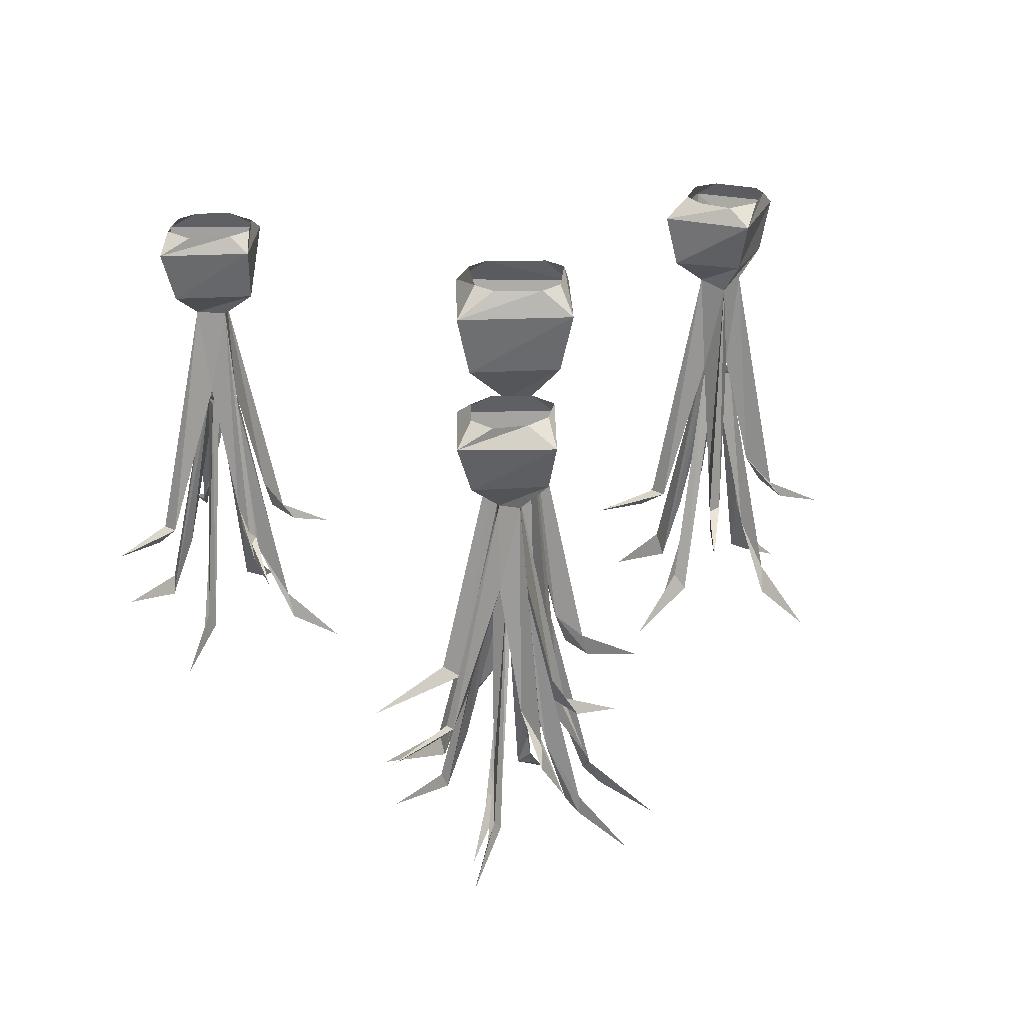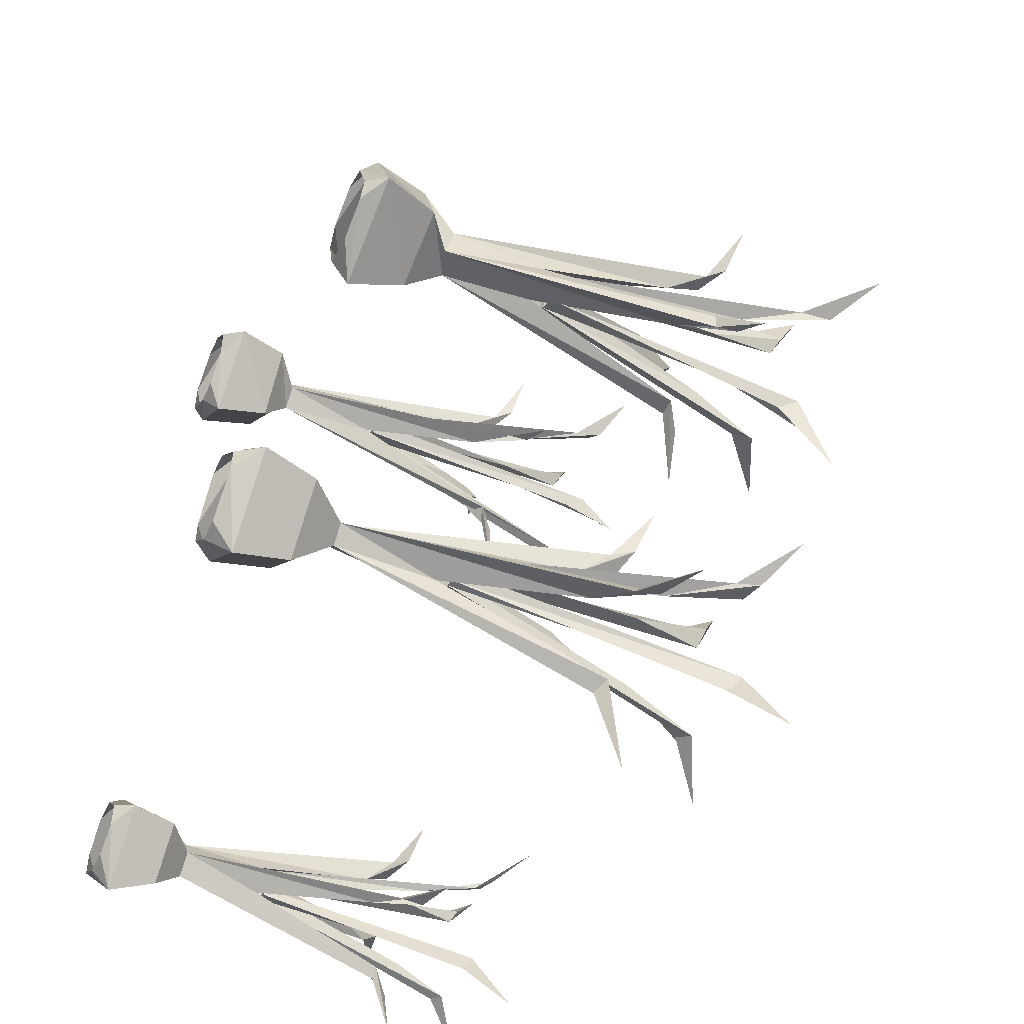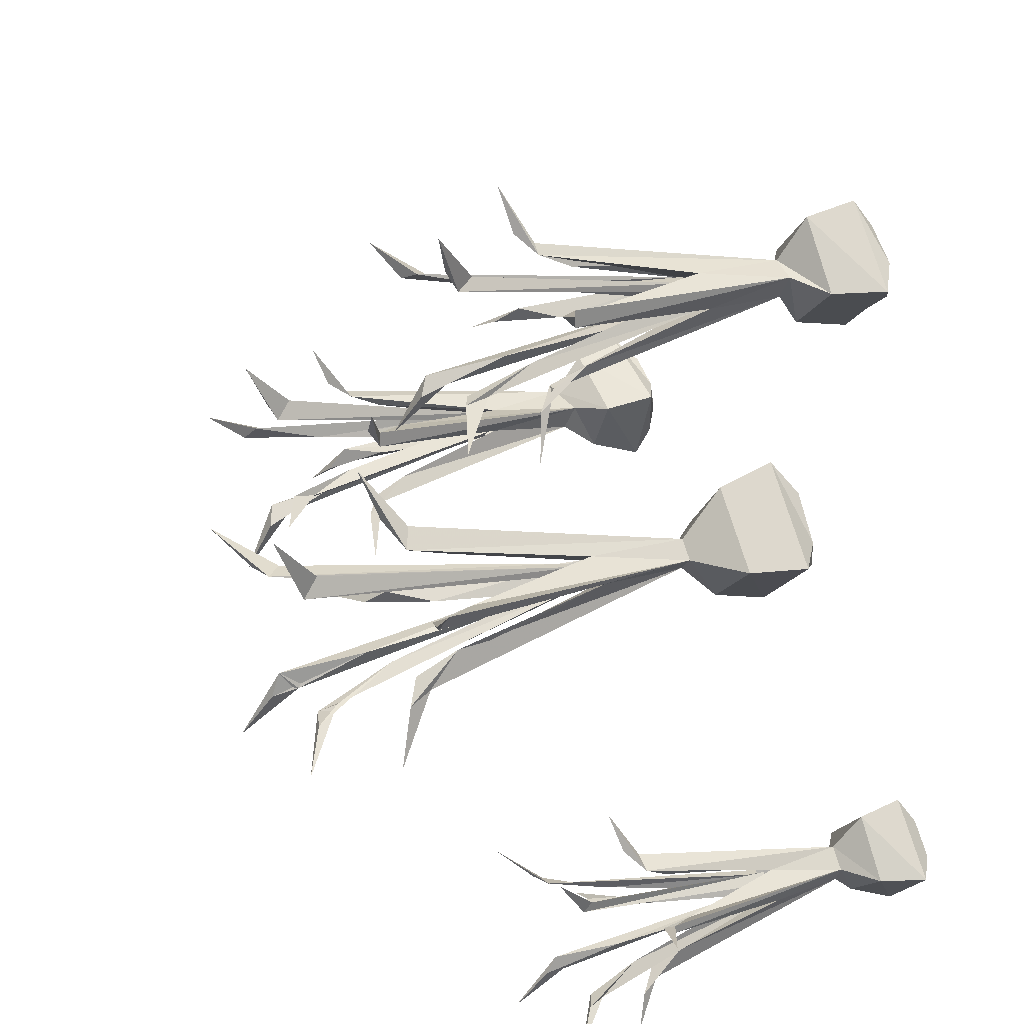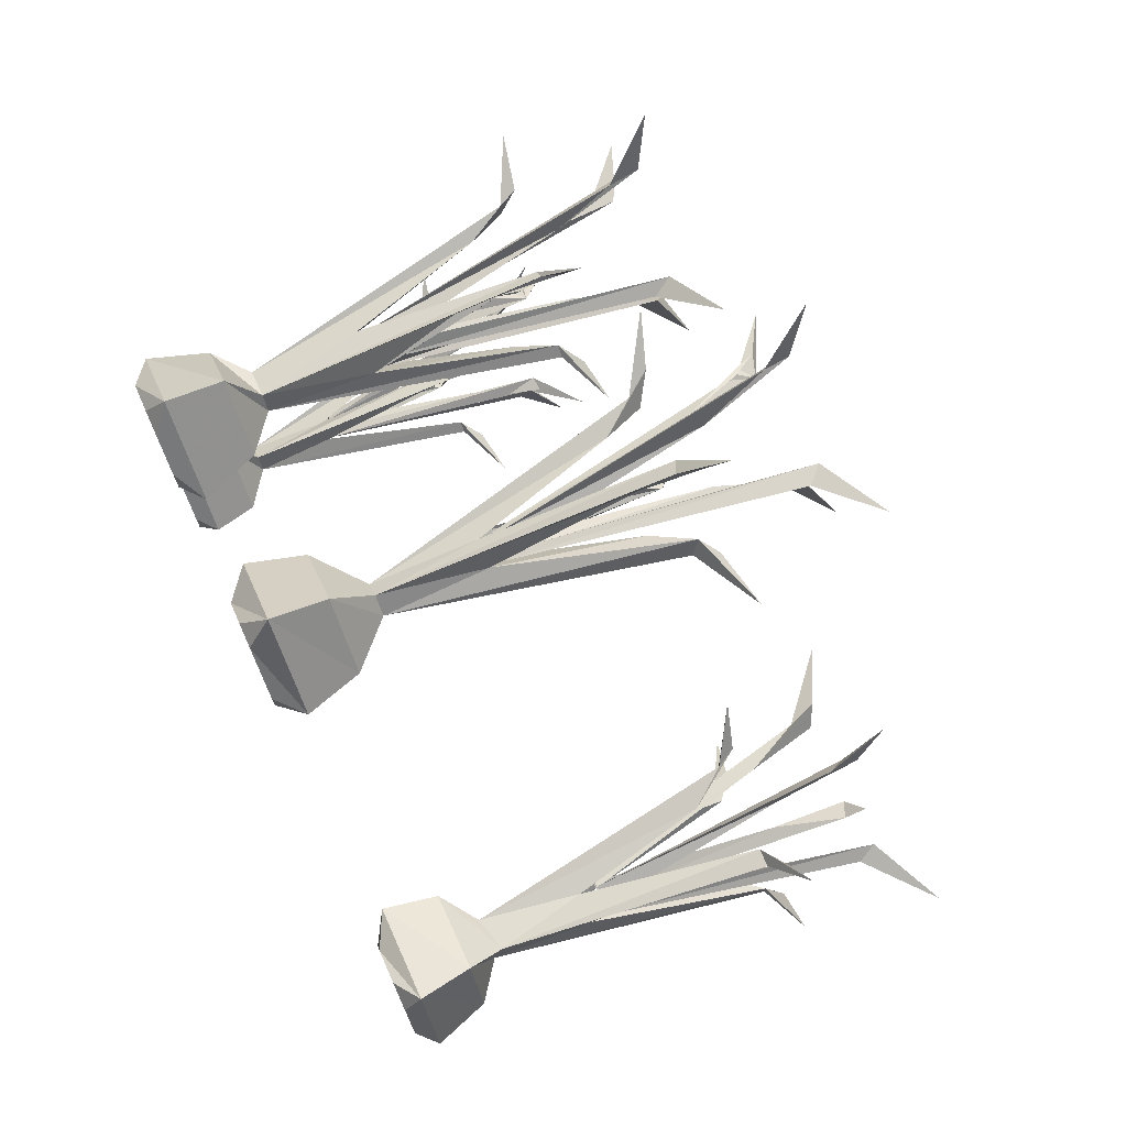
<metadata>
{"format":"obj","ext":"obj","renderer":"f3d","projection":"perspective","resolution":1024,"background":"white","views":[{"elev":25.0,"azim":133.7,"up":"+Y"},{"elev":-50.3,"azim":-114.4,"up":"+Z"},{"elev":27.1,"azim":65.1,"up":"+Z"},{"elev":74.0,"azim":-114.1,"up":"+Z"}]}
</metadata>
<code>
v 0.1875 -0.01562 -0.2188
v 0.2344 -0.05469 -0.2578
v 0.1953 -0.05469 -0.2188
v 0.2422 -0.01562 -0.1641
v 0.2266 0 -0.1875
v 0.2031 0 -0.2109
v 0.2031 0 -0.2344
v 0.2422 -0.01562 -0.2734
v 0.2812 -0.05469 -0.2188
v 0.25 -0.07812 -0.2188
v 0.2422 -0.07812 -0.2344
v 0.2266 -0.07812 -0.2188
v 0.2422 -0.05469 -0.1719
v 0.2969 -0.01562 -0.2188
v 0.2734 0 -0.2109
v 0.25 0 -0.1875
v 0.25 0 -0.25
v 0.2734 0 -0.2344
v -0.375 -0.01562 0
v -0.2891 -0.01562 -0.03906
v -0.2969 -0.0625 -0.02344
v -0.3594 -0.0625 0
v -0.3438 -0.01562 0.07031
v -0.3438 0 0.04688
v -0.3594 0 0.007812
v -0.3516 0 -0.007812
v -0.3203 0 -0.02344
v -0.2891 0 -0.01562
v -0.2578 -0.01562 0.03906
v -0.2656 -0.0625 0.03125
v -0.2969 -0.08594 0.02344
v -0.3047 -0.09375 0
v -0.3281 -0.08594 0
v -0.3359 -0.0625 0.0625
v -0.2891 0 0.03906
v -0.3203 0 0.05469
v -0.3281 -0.09375 0.03125
v -0.3125 -0.1719 0.03125
v -0.2891 -0.2891 0.04688
v -0.2656 -0.3203 0.05469
v -0.2656 -0.3203 0.03906
v -0.2969 -0.1797 0.01562
v -0.2812 -0.2891 -0.007812
v -0.2656 -0.3203 -0.02344
v -0.2812 -0.3203 -0.02344
v -0.3125 -0.1719 0
v -0.3438 -0.2891 -0.007812
v -0.3672 -0.3203 -0.02344
v -0.3672 -0.3203 -0.007812
v -0.3359 -0.1719 0.01562
v 0.03906 -0.01562 0.3125
v 0.09375 -0.0625 0.2656
v 0.05469 -0.0625 0.3203
v 0.1016 -0.01562 0.375
v 0.08594 0 0.3516
v 0.0625 0 0.3281
v 0.0625 0 0.2969
v 0.1016 -0.01562 0.2578
v 0.1484 -0.0625 0.3125
v 0.1172 -0.08594 0.3203
v 0.1016 -0.08594 0.2969
v 0.08594 -0.08594 0.3125
v 0.1016 -0.0625 0.3672
v 0.1641 -0.01562 0.3125
v 0.1406 0 0.3281
v 0.1094 0 0.3516
v 0.1094 0 0.2734
v 0.1406 0 0.2969
v 0 -0.02344 -0.07031
v 0.07812 -0.02344 0
v 0.0625 -0.07812 0
v 0 -0.07812 -0.05469
v -0.07031 -0.02344 0
v -0.04688 0 -0.01562
v -0.007812 0 -0.04688
v 0.01562 0 -0.04688
v 0.04688 0 -0.01562
v 0.04688 0 0.007812
v 0 -0.02344 0.07812
v 0 -0.07812 0.0625
v 0 -0.1172 0.01562
v 0.01562 -0.1172 0
v 0 -0.1172 -0.01562
v -0.05469 -0.07812 0
v -0.007812 0 0.04688
v -0.04688 0 0.007812
v -0.01562 -0.1172 0
v -0.01562 -0.2188 0.007812
v -0.01562 -0.3594 0.04688
v -0.02344 -0.3906 0.07812
v -0.007812 -0.3984 0.0625
v 0.007812 -0.2188 0.02344
v 0.04688 -0.3594 0.02344
v 0.07031 -0.3906 0.03125
v 0.0625 -0.3984 0.01562
v 0.02344 -0.2109 0
v 0.01562 -0.3594 -0.03906
v 0.02344 -0.3906 -0.07031
v 0.007812 -0.3984 -0.0625
v 0 -0.2188 -0.01562
v 0.01562 0 0.04688
v 0.08594 0 0.2734
v -0.2812 0 0.01562
v 0.2266 0 -0.25
v 0.03125 -0.4141 -0.07812
v 0.04688 -0.4297 -0.1328
v 0 -0.1875 0
v -0.03906 -0.3594 -0.01562
v -0.07031 -0.3906 -0.02344
v -0.0625 -0.3984 -0.007812
v -0.07812 -0.4141 -0.02344
v -0.1328 -0.4297 -0.03906
v -0.03125 -0.4141 0.08594
v -0.04688 -0.4297 0.1328
v 0.08594 -0.4141 0.03906
v 0.1328 -0.4297 0.0625
v 0.1406 -0.2812 0.3359
v 0.1562 -0.3125 0.3438
v 0.1562 -0.3125 0.3281
v 0.1172 -0.1641 0.3047
v 0.1172 -0.2812 0.2734
v 0.1172 -0.3125 0.2578
v 0.1094 -0.3125 0.2578
v 0.09375 -0.1719 0.2969
v 0.0625 -0.2812 0.2969
v 0.03906 -0.3125 0.2969
v 0.04688 -0.3125 0.3047
v 0.07812 -0.1719 0.3203
v 0.09375 -0.08594 0.3281
v 0.1094 -0.1719 0.3359
v 0.1641 -0.3281 0.3438
v 0.2031 -0.3359 0.3594
v 0.1406 -0.3359 0.2031
v 0.125 -0.3281 0.2422
v 0.1016 -0.1484 0.3125
v 0.03125 -0.3281 0.2891
v 0 -0.3359 0.2734
v 0.08594 -0.2812 0.3516
v 0.07812 -0.3125 0.375
v 0.08594 -0.3125 0.3672
v 0.05469 -0.3359 0.4219
v 0.07031 -0.3281 0.3828
v -0.375 -0.3359 -0.03125
v -0.4062 -0.3438 -0.05469
v -0.3125 -0.1484 0.01562
v -0.3438 -0.2891 0.04688
v -0.3594 -0.3203 0.0625
v -0.3438 -0.3203 0.0625
v -0.3672 -0.3359 0.07031
v -0.3906 -0.3438 0.1016
v -0.2578 -0.3359 0.0625
v -0.2266 -0.3438 0.09375
v -0.2578 -0.3359 -0.03125
v -0.2266 -0.3438 -0.0625
v 0.2734 -0.25 -0.2031
v 0.2891 -0.2734 -0.1953
v 0.2891 -0.2734 -0.2031
v 0.2578 -0.1484 -0.2266
v 0.2578 -0.25 -0.25
v 0.2578 -0.2734 -0.2734
v 0.25 -0.2734 -0.2656
v 0.2344 -0.1484 -0.2344
v 0.2031 -0.25 -0.2344
v 0.1875 -0.2734 -0.2344
v 0.1953 -0.2734 -0.2266
v 0.2266 -0.1484 -0.2109
v 0.2344 -0.07812 -0.2031
v 0.2422 -0.1484 -0.2031
v 0.2969 -0.2891 -0.1875
v 0.3359 -0.2969 -0.1797
v 0.2734 -0.2969 -0.3125
v 0.2656 -0.2891 -0.2812
v 0.2422 -0.125 -0.2188
v 0.1797 -0.2891 -0.2422
v 0.1406 -0.2969 -0.25
v 0.2266 -0.25 -0.1875
v 0.2188 -0.2734 -0.1641
v 0.2344 -0.2734 -0.1719
v 0.2031 -0.2969 -0.125
v 0.2188 -0.2891 -0.1562
v -0.3125 -0.1875 0.03125
v -0.3281 -0.1875 0.02344
v -0.3125 -0.3516 0.05469
v -0.3125 -0.3984 0.08594
v -0.3047 -0.4141 0.07031
v -0.3125 -0.1875 0.02344
v -0.3203 -0.1875 0
v -0.3047 -0.1875 0.007812
v -0.3203 -0.3516 -0.02344
v -0.3281 -0.3984 -0.04688
v -0.3359 -0.4141 -0.03906
v -0.3047 -0.4453 0.1328
v -0.3125 -0.4219 0.08594
v -0.3828 -0.3984 0.02344
v -0.3906 -0.4219 0.01562
v -0.4375 -0.4453 0.02344
v -0.375 -0.4141 0.03125
v -0.3359 -0.1875 0.01562
v -0.3594 -0.3516 0.01562
v -0.1953 -0.4453 0.007812
v -0.2578 -0.4141 0
v -0.25 -0.3984 0.007812
v -0.2422 -0.4219 0.01562
v -0.2734 -0.3516 0.01562
v -0.2969 -0.1875 0.01562
v -0.3203 -0.4219 -0.05469
v -0.3281 -0.4453 -0.1016
v 0.25 -0.3047 -0.1797
v 0.2656 -0.3594 -0.1562
v 0.2656 -0.3438 -0.1641
v 0.2422 -0.1562 -0.2031
v 0.2344 -0.1562 -0.2109
v 0.25 -0.1562 -0.2109
v 0.2656 -0.3516 -0.1719
v 0.2812 -0.3828 -0.125
v 0.2266 -0.2969 -0.25
v 0.2109 -0.3594 -0.2734
v 0.2109 -0.3438 -0.2734
v 0.2344 -0.1562 -0.2344
v 0.25 -0.1562 -0.2266
v 0.2344 -0.1562 -0.2266
v 0.2109 -0.3516 -0.2578
v 0.1953 -0.3828 -0.3125
v 0.2891 -0.3438 -0.25
v 0.2812 -0.3516 -0.25
v 0.2734 -0.3047 -0.2344
v 0.2969 -0.3594 -0.25
v 0.3281 -0.3828 -0.2656
v 0.2266 -0.1562 -0.2109
v 0.1875 -0.3438 -0.1953
v 0.1953 -0.3516 -0.1875
v 0.2031 -0.2969 -0.2031
v 0.1797 -0.3594 -0.1875
v 0.1484 -0.3828 -0.1719
v 0.1172 -0.3438 0.3516
v 0.125 -0.4141 0.3828
v 0.125 -0.3906 0.375
v 0.1094 -0.1797 0.3281
v 0.09375 -0.1797 0.3281
v 0.1094 -0.1797 0.3203
v 0.1328 -0.4062 0.3672
v 0.1484 -0.4297 0.4219
v 0.08594 -0.3438 0.2812
v 0.07031 -0.4141 0.25
v 0.07031 -0.3906 0.2578
v 0.09375 -0.1797 0.2969
v 0.1094 -0.1797 0.3047
v 0.08594 -0.1797 0.3047
v 0.0625 -0.4062 0.2656
v 0.04688 -0.4297 0.2109
v 0.1172 -0.1797 0.3047
v 0.1562 -0.3906 0.2812
v 0.1484 -0.4062 0.2812
v 0.1406 -0.3438 0.2969
v 0.1641 -0.4141 0.2812
v 0.2031 -0.4297 0.2578
v 0.08594 -0.1797 0.3203
v 0.03906 -0.3906 0.3438
v 0.04688 -0.4062 0.3516
v 0.0625 -0.3438 0.3359
v 0.03125 -0.4141 0.3438
v 0 -0.4297 0.3672
v -0.01562 -0.2344 0.007812
v -0.007812 -0.2344 0
v -0.03906 -0.4375 0.02344
v -0.07031 -0.5 0.03906
v -0.05469 -0.5156 0.03906
v -0.007812 -0.2344 0.007812
v 0.01562 -0.2344 0
v 0.007812 -0.2344 0.007812
v 0.04688 -0.4375 -0.01562
v 0.07031 -0.5 -0.03125
v 0.0625 -0.5156 -0.03906
v 0.007812 -0.2344 -0.007812
v -0.125 -0.5469 0.0625
v -0.07812 -0.5234 0.03906
v -0.03125 -0.5 -0.07031
v -0.03906 -0.5234 -0.07812
v -0.0625 -0.5469 -0.125
v -0.03906 -0.5156 -0.05469
v 0 -0.2344 -0.007812
v -0.01562 -0.4375 -0.03906
v 0.05469 -0.5469 0.1328
v 0.03906 -0.5156 0.0625
v 0.03125 -0.5 0.07812
v 0.03125 -0.5234 0.08594
v 0.01562 -0.4375 0.04688
v 0.007812 -0.2344 0.01562
v 0.08594 -0.5234 -0.03906
v 0.125 -0.5469 -0.0625
f 1 2 3
f 1 3 4
f 1 8 2
f 2 8 9
f 3 13 4
f 4 13 14
f 14 13 9
f 14 9 8
f 19 20 21
f 19 21 22
f 19 22 23
f 20 29 30
f 20 30 21
f 22 34 23
f 23 34 29
f 29 34 30
f 51 52 53
f 51 53 54
f 51 58 52
f 52 58 59
f 53 63 54
f 54 63 64
f 64 63 59
f 64 59 58
f 69 70 71
f 69 71 72
f 69 72 73
f 70 79 80
f 70 80 71
f 72 84 73
f 73 84 79
f 79 84 80
f 1 4 5
f 1 5 6
f 1 6 7
f 1 7 8
f 4 14 15
f 4 15 16
f 4 16 5
f 14 8 17
f 14 17 18
f 14 18 15
f 19 23 24
f 19 24 25
f 19 25 26
f 19 26 20
f 20 26 27
f 20 27 28
f 20 28 29
f 23 29 35
f 23 35 36
f 23 36 24
f 51 54 55
f 51 55 56
f 51 56 57
f 51 57 58
f 54 64 65
f 54 65 66
f 54 66 55
f 64 58 67
f 64 67 68
f 64 68 65
f 69 73 74
f 69 74 75
f 69 75 76
f 69 76 70
f 70 76 77
f 70 77 78
f 70 78 79
f 73 79 85
f 73 85 86
f 73 86 74
f 101 85 79
f 101 79 78
f 102 67 58
f 102 58 57
f 103 35 29
f 103 29 28
f 104 17 8
f 104 8 7
f 2 9 10
f 2 10 11
f 2 11 3
f 3 11 12
f 3 12 13
f 21 30 31
f 21 31 32
f 21 32 22
f 22 32 33
f 22 33 34
f 30 34 37
f 30 37 31
f 33 37 34
f 52 59 60
f 52 60 61
f 52 61 53
f 53 61 62
f 53 62 63
f 71 80 81
f 71 81 82
f 71 82 72
f 72 82 83
f 72 83 84
f 80 84 87
f 80 87 81
f 83 87 84
f 62 129 63
f 63 129 59
f 59 129 60
f 12 167 13
f 13 167 9
f 9 167 10
f 31 37 38
f 31 38 39
f 31 39 40
f 31 40 41
f 31 41 42
f 31 42 32
f 32 42 43
f 32 43 44
f 32 44 45
f 32 45 46
f 32 46 33
f 33 46 47
f 33 47 48
f 33 48 49
f 33 49 50
f 33 50 37
f 81 87 88
f 81 88 89
f 81 89 90
f 81 90 91
f 81 91 92
f 81 92 82
f 82 92 93
f 82 93 94
f 82 94 95
f 82 95 96
f 82 96 83
f 83 96 97
f 83 97 98
f 83 98 99
f 83 99 100
f 83 100 87
f 96 99 97
f 97 99 105
f 97 105 98
f 98 105 106
f 98 106 99
f 99 106 105
f 96 100 99
f 100 96 107
f 100 107 88
f 100 88 108
f 100 108 87
f 87 108 109
f 87 109 110
f 87 110 88
f 88 110 108
f 108 110 111
f 108 111 109
f 109 111 112
f 109 112 110
f 110 112 111
f 89 113 90
f 90 113 114
f 90 114 91
f 91 114 113
f 91 113 89
f 91 89 88
f 91 88 92
f 92 88 107
f 92 107 96
f 92 96 93
f 93 96 95
f 93 95 115
f 93 115 94
f 94 115 116
f 94 116 95
f 95 116 115
f 60 117 118
f 60 118 119
f 60 119 120
f 60 120 61
f 61 120 121
f 61 121 122
f 61 122 123
f 61 123 124
f 61 124 62
f 62 124 125
f 62 125 126
f 62 126 127
f 62 127 128
f 62 128 129
f 60 129 130
f 60 130 117
f 117 130 120
f 117 120 119
f 117 119 131
f 117 131 118
f 118 131 132
f 118 132 119
f 119 132 131
f 133 123 122
f 133 122 134
f 133 134 123
f 123 134 121
f 123 121 120
f 123 120 124
f 124 120 135
f 124 135 128
f 124 128 125
f 125 128 127
f 125 127 136
f 125 136 126
f 126 136 137
f 126 137 127
f 127 137 136
f 129 128 138
f 129 138 139
f 129 139 140
f 129 140 130
f 130 140 128
f 130 128 135
f 130 135 120
f 121 134 122
f 141 140 139
f 141 139 142
f 141 142 140
f 140 142 138
f 140 138 128
f 138 142 139
f 46 49 47
f 47 49 143
f 47 143 48
f 48 143 144
f 48 144 49
f 49 144 143
f 46 50 49
f 50 46 145
f 50 145 38
f 50 38 146
f 50 146 37
f 37 146 147
f 37 147 148
f 37 148 38
f 38 148 146
f 146 148 149
f 146 149 147
f 147 149 150
f 147 150 148
f 148 150 149
f 39 151 40
f 40 151 152
f 40 152 41
f 41 152 151
f 41 151 39
f 41 39 38
f 41 38 42
f 42 38 145
f 42 145 46
f 42 46 43
f 43 46 45
f 43 45 153
f 43 153 44
f 44 153 154
f 44 154 45
f 45 154 153
f 10 155 156
f 10 156 157
f 10 157 158
f 10 158 11
f 11 158 159
f 11 159 160
f 11 160 161
f 11 161 162
f 11 162 12
f 12 162 163
f 12 163 164
f 12 164 165
f 12 165 166
f 12 166 167
f 10 167 168
f 10 168 155
f 155 168 158
f 155 158 157
f 155 157 169
f 155 169 156
f 156 169 170
f 156 170 157
f 157 170 169
f 171 161 160
f 171 160 172
f 171 172 161
f 161 172 159
f 161 159 158
f 161 158 162
f 162 158 173
f 162 173 166
f 162 166 163
f 163 166 165
f 163 165 174
f 163 174 164
f 164 174 175
f 164 175 165
f 165 175 174
f 167 166 176
f 167 176 177
f 167 177 178
f 167 178 168
f 168 178 166
f 168 166 173
f 168 173 158
f 159 172 160
f 179 178 177
f 179 177 180
f 179 180 178
f 178 180 176
f 178 176 166
f 176 180 177
f 181 182 183
f 181 183 184
f 181 184 185
f 181 185 186
f 186 185 183
f 186 183 182
f 187 188 189
f 187 189 190
f 187 190 191
f 187 191 189
f 187 189 188
f 185 184 192
f 185 192 193
f 185 193 183
f 183 193 184
f 184 193 192
f 194 195 196
f 194 196 197
f 194 197 198
f 194 198 199
f 194 199 195
f 195 199 197
f 195 197 196
f 182 197 199
f 182 199 187
f 187 199 198
f 200 201 202
f 200 202 203
f 200 203 201
f 201 203 204
f 201 204 188
f 201 188 205
f 201 205 202
f 202 205 204
f 202 204 203
f 189 191 206
f 189 206 190
f 190 206 207
f 190 207 191
f 191 207 206
f 205 186 204
f 204 186 188
f 197 182 198
f 191 187 187
f 208 209 210
f 208 210 211
f 208 211 212
f 208 212 213
f 208 213 214
f 208 214 209
f 209 214 215
f 209 215 210
f 210 215 214
f 210 214 211
f 211 214 213
f 216 217 218
f 216 218 219
f 216 219 220
f 216 220 221
f 216 221 222
f 216 222 217
f 217 222 223
f 217 223 218
f 218 223 222
f 218 222 219
f 219 222 221
f 220 224 225
f 220 225 220
f 220 225 226
f 220 226 213
f 220 213 226
f 220 226 224
f 224 226 227
f 224 227 228
f 224 228 225
f 225 228 227
f 225 227 226
f 229 230 231
f 229 231 212
f 212 231 232
f 212 232 221
f 221 232 229
f 229 232 230
f 230 232 233
f 230 233 234
f 230 234 231
f 231 234 233
f 231 233 232
f 235 236 237
f 235 237 238
f 235 238 239
f 235 239 240
f 235 240 241
f 235 241 236
f 236 241 242
f 236 242 237
f 237 242 241
f 237 241 238
f 238 241 240
f 243 244 245
f 243 245 246
f 243 246 247
f 243 247 248
f 243 248 249
f 243 249 244
f 244 249 250
f 244 250 245
f 245 250 249
f 245 249 246
f 246 249 248
f 251 252 253
f 251 253 247
f 247 253 254
f 247 254 240
f 240 254 251
f 251 254 252
f 252 254 255
f 252 255 256
f 252 256 253
f 253 256 255
f 253 255 254
f 257 258 259
f 257 259 239
f 239 259 260
f 239 260 248
f 248 260 257
f 257 260 258
f 258 260 261
f 258 261 262
f 258 262 259
f 259 262 261
f 259 261 260
f 263 264 265
f 263 265 266
f 263 266 267
f 263 267 268
f 268 267 265
f 268 265 264
f 269 270 271
f 269 271 272
f 269 272 273
f 269 273 274
f 274 273 271
f 274 271 270
f 275 267 266
f 275 266 276
f 275 276 267
f 267 276 265
f 265 276 266
f 277 278 279
f 277 279 280
f 277 280 281
f 277 281 282
f 277 282 278
f 278 282 280
f 278 280 279
f 264 280 282
f 264 282 274
f 274 282 281
f 283 284 285
f 283 285 286
f 283 286 284
f 284 286 287
f 284 287 270
f 284 270 288
f 284 288 285
f 285 288 287
f 285 287 286
f 271 273 289
f 271 289 272
f 272 289 290
f 272 290 273
f 273 290 289
f 288 268 287
f 287 268 270
f 280 264 281

</code>
